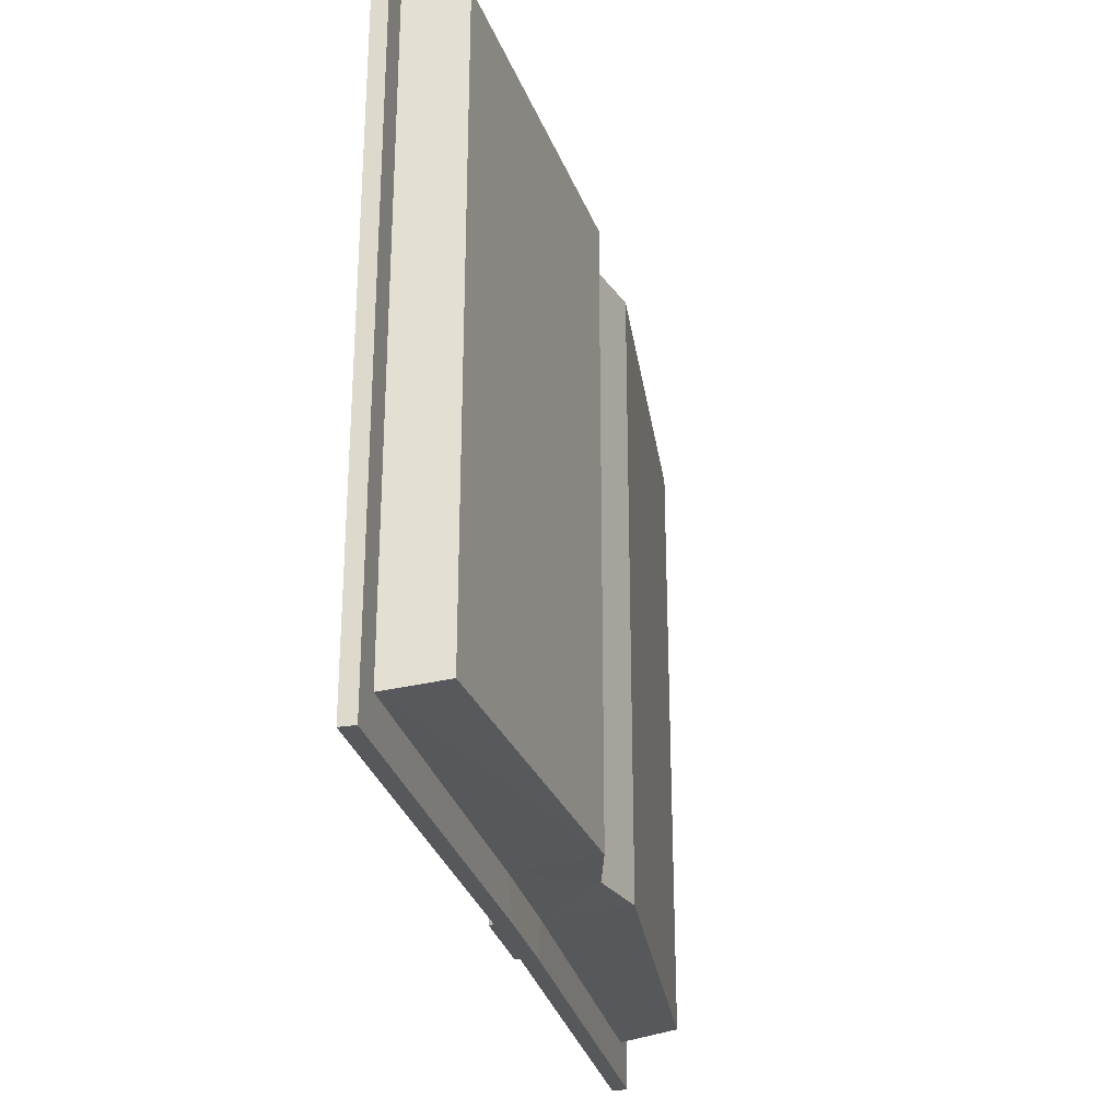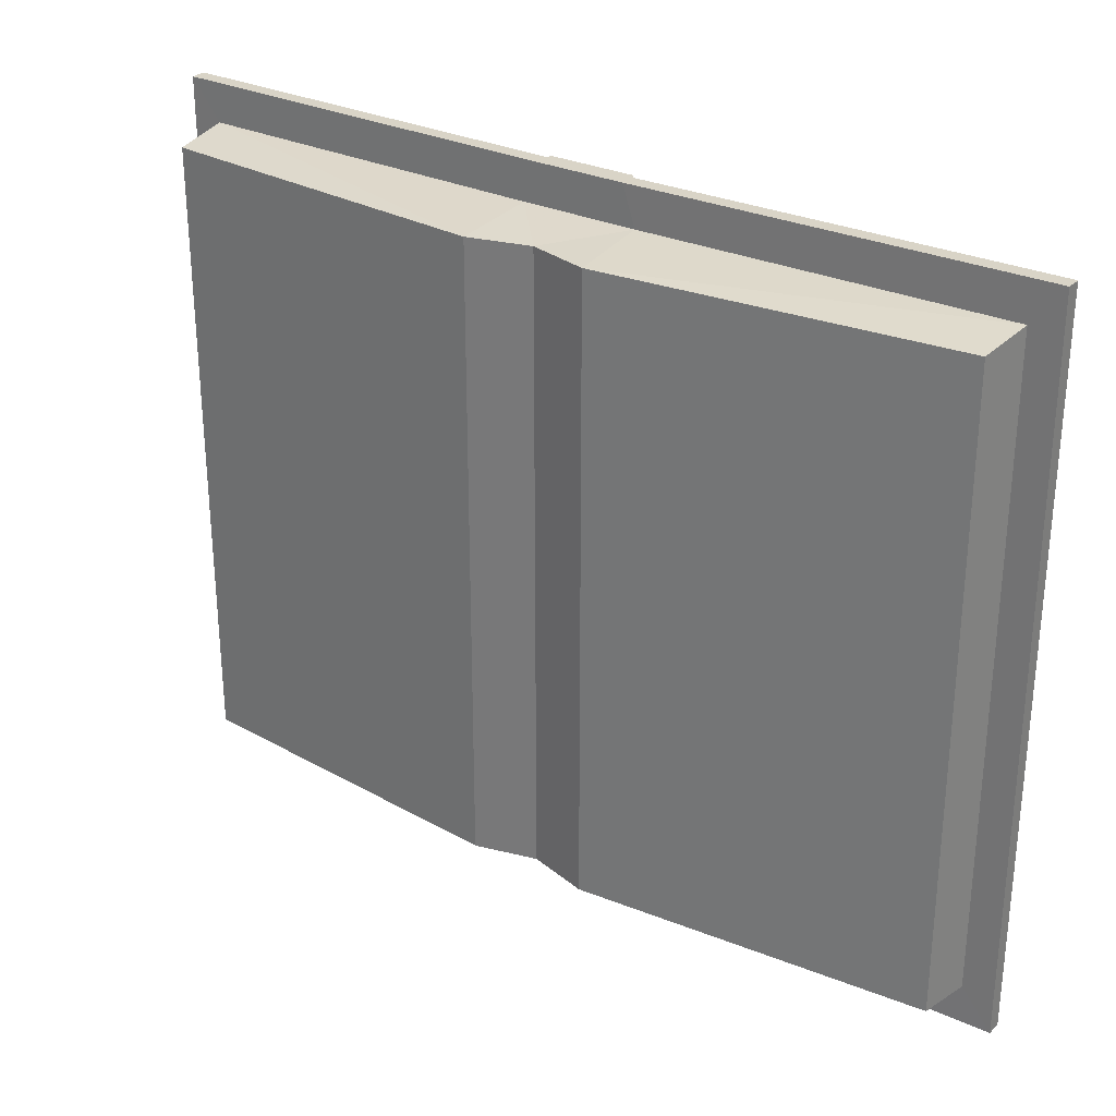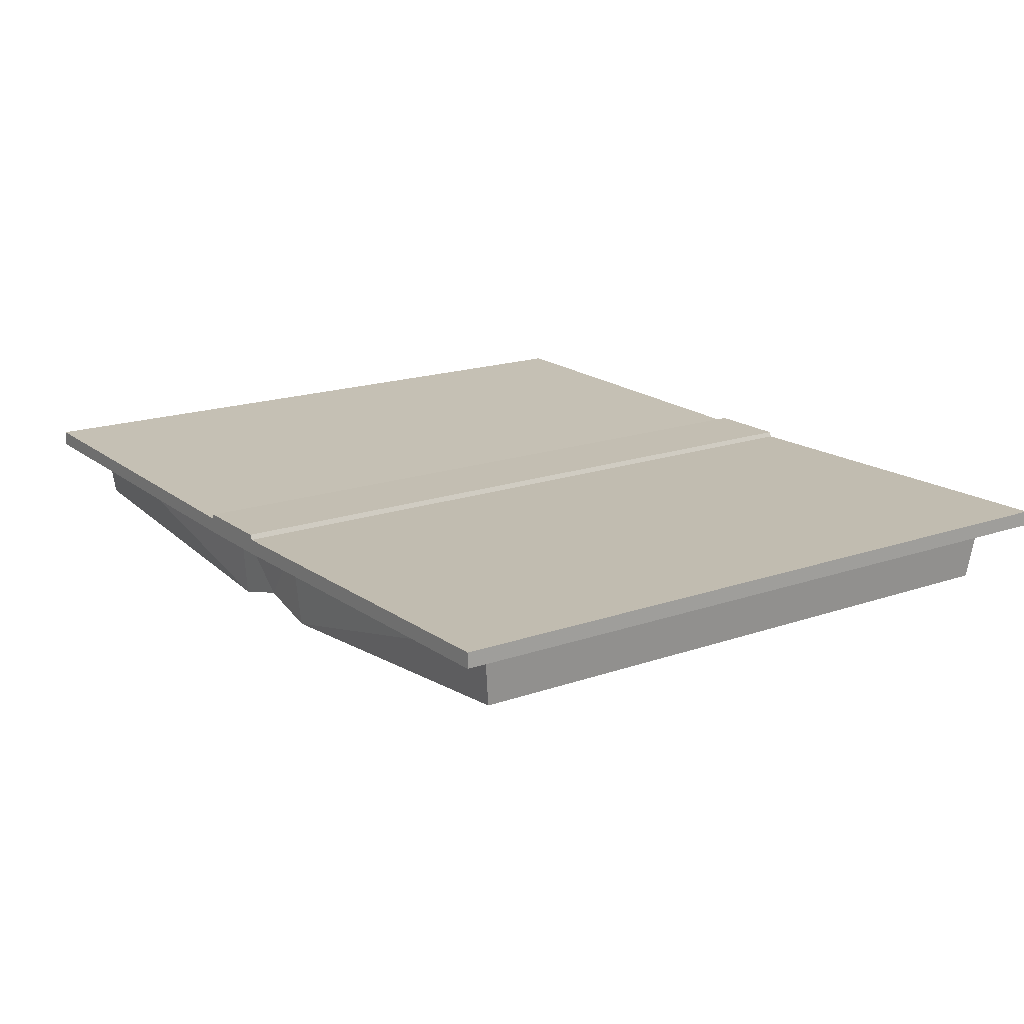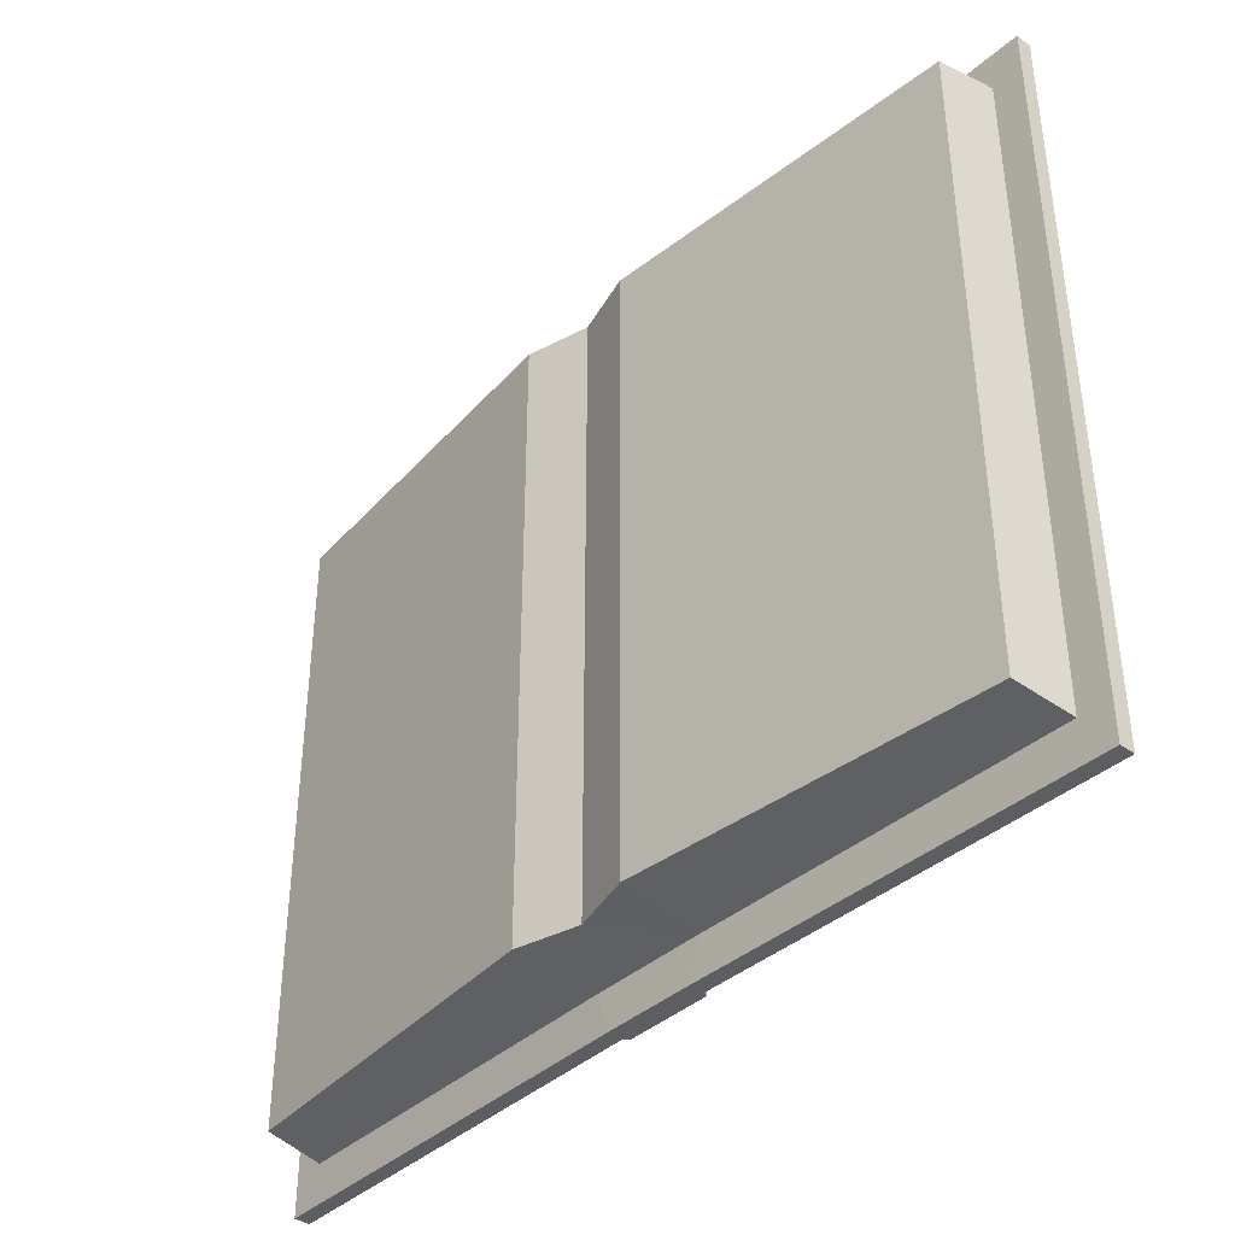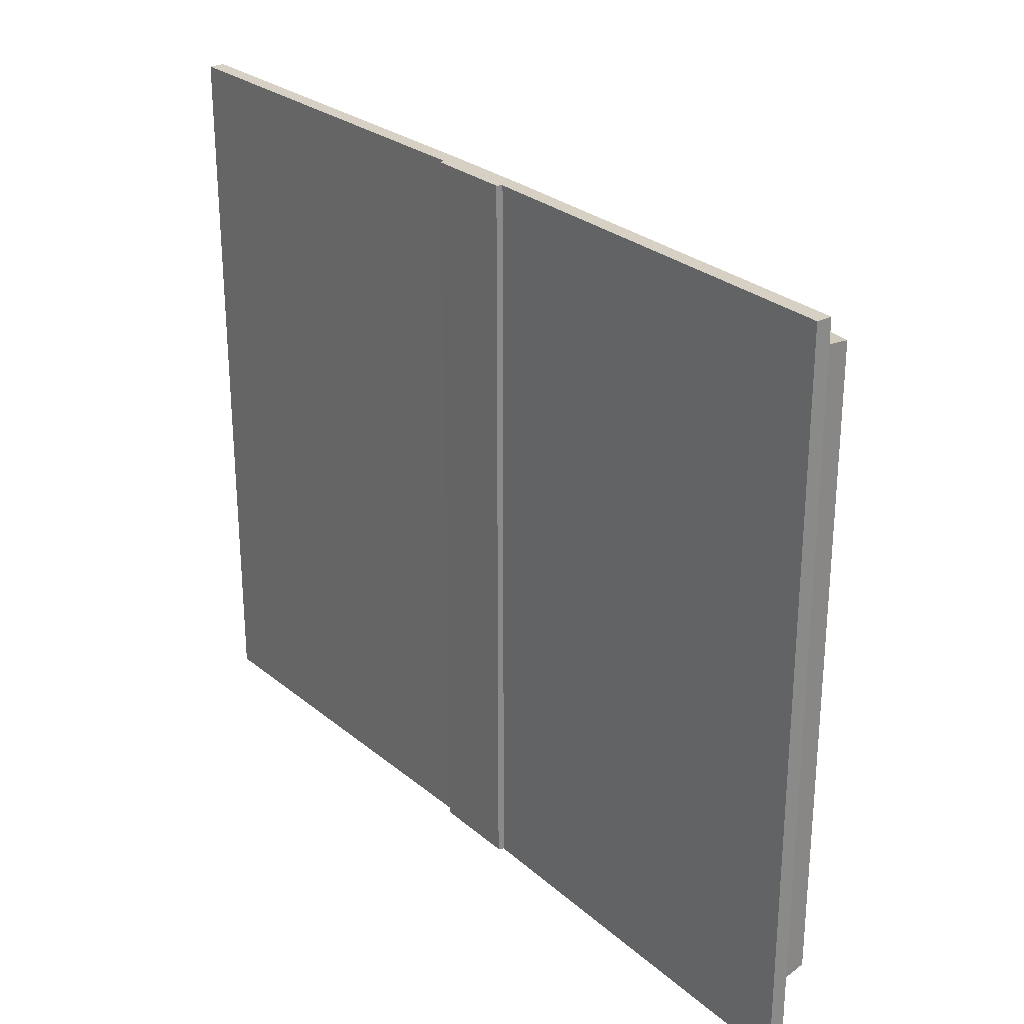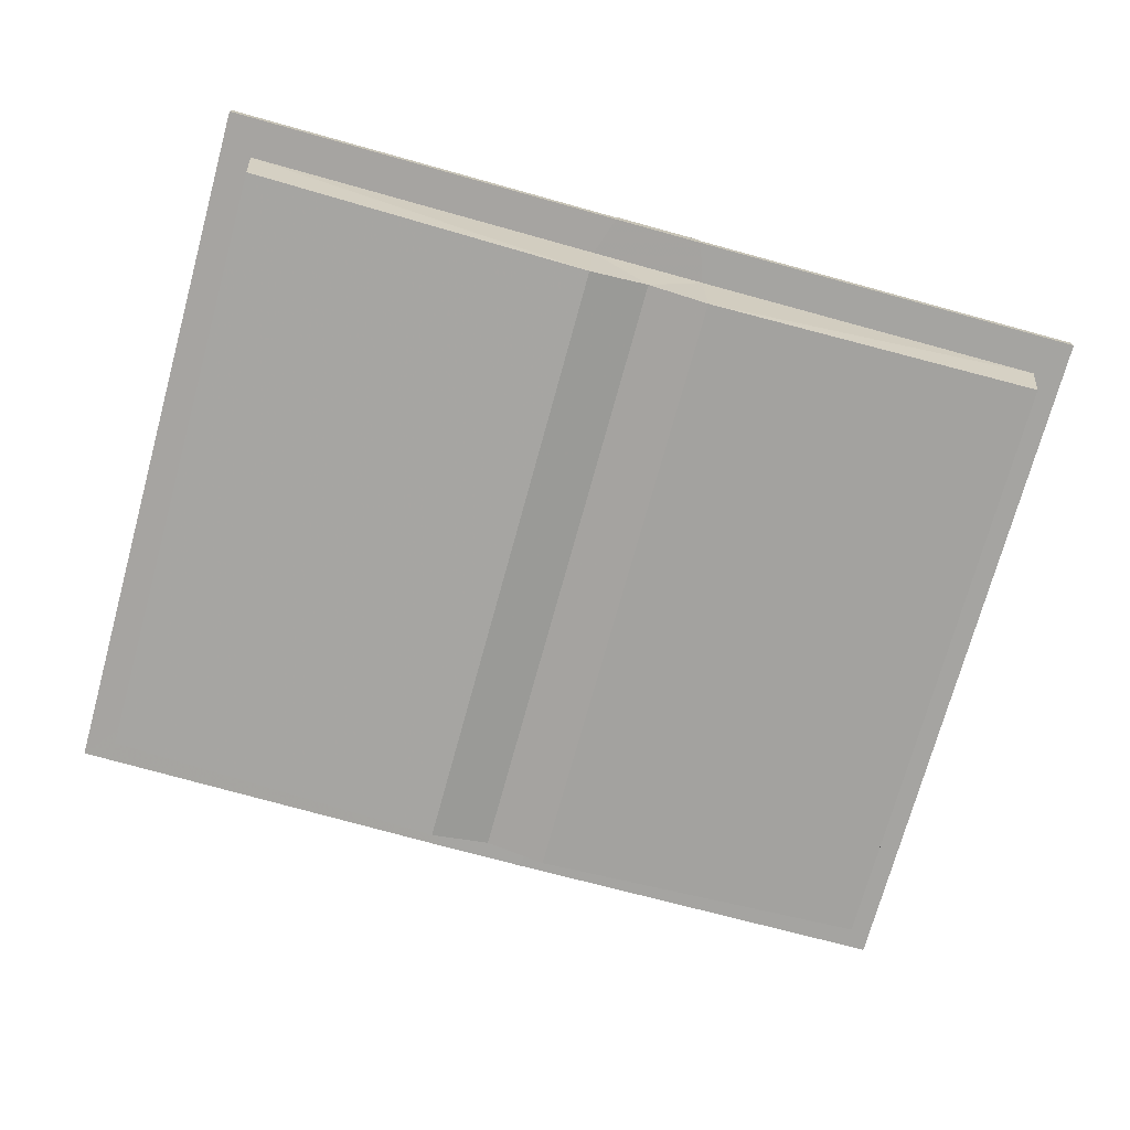
<metadata>
{"format":"obj","ext":"obj","renderer":"f3d","projection":"perspective","resolution":1024,"background":"white","views":[{"elev":-28.3,"azim":103.2,"up":"+Y"},{"elev":28.5,"azim":-144.5,"up":"+Y"},{"elev":17.4,"azim":55.2,"up":"+Z"},{"elev":-39.1,"azim":-131.7,"up":"+Y"},{"elev":26.8,"azim":52.3,"up":"+Y"},{"elev":-73.4,"azim":164.6,"up":"+Z"}]}
</metadata>
<code>
o Cube
v -0.1868 0.1493 0
v -0.1868 0.1493 -0.006341
v -0.01868 0.1493 -0.002669
v -0.01868 0.1493 -0.00901
v -0.02408 0.1331 -0.008914
v -0.02542 0.1301 -0.04315
v 0.01868 0.1493 -0.002669
v 0.01868 0.1493 -0.00901
v -0.01761 0.1493 -0.000639
v -0 0.1301 -0.03631
v 0.02542 0.1301 -0.04315
v 0.02408 0.1331 -0.008914
v -0.1868 -0.1493 -0
v -0.1868 -0.1493 -0.006341
v -0.01868 -0.1493 -0.00901
v -0.01761 -0.1493 -0.000639
v -0.174 -0.1331 -0.006534
v -0.1715 -0.1301 -0.03072
v -0.02542 -0.1301 -0.04315
v -0.1715 0.1301 -0.03072
v -0.174 0.1331 -0.006534
v 0.1868 -0.1493 -0
v 0.1868 -0.1493 -0.006341
v -0.01868 -0.1493 -0.002669
v 0.01868 -0.1493 -0.002669
v 0.01868 -0.1493 -0.00901
v 0.01761 -0.1493 -0.000639
v 0.174 -0.1331 -0.006534
v 0.02408 -0.1331 -0.008914
v 0.1715 -0.1301 -0.03072
v 0 -0.1301 -0.03631
v 0.02542 -0.1301 -0.04315
v -0.02408 -0.1331 -0.008914
v 0.1868 0.1493 0
v 0.1868 0.1493 -0.006341
v 0.1715 0.1301 -0.03072
v 0.01761 0.1493 -0.000639
v 0.174 0.1331 -0.006534
f 2 1 3 4
f 27 37 9 16
f 24 16 9 3
f 13 24 3 1
f 21 20 18 17
f 24 25 27 16
f 26 25 24 15
f 23 26 29 28
f 23 22 25 26
f 14 15 24 13
f 28 29 32 30
f 35 23 28 38
f 38 28 30 36
f 4 3 7 8
f 22 23 35 34
f 35 8 7 34
f 2 21 17 14
f 18 20 6 19
f 19 6 10 31
f 3 9 37 7
f 13 1 2 14
f 30 32 11 36
f 32 31 10 11
f 22 34 7 25
f 25 7 37 27
f 32 29 31
f 12 11 10
f 33 19 31
f 14 17 33 15
f 17 18 19 33
f 29 33 31
f 5 12 10
f 15 33 29 26
f 2 4 5 21
f 21 5 6 20
f 35 38 12 8
f 38 36 11 12
f 12 5 4 8
f 6 5 10

</code>
